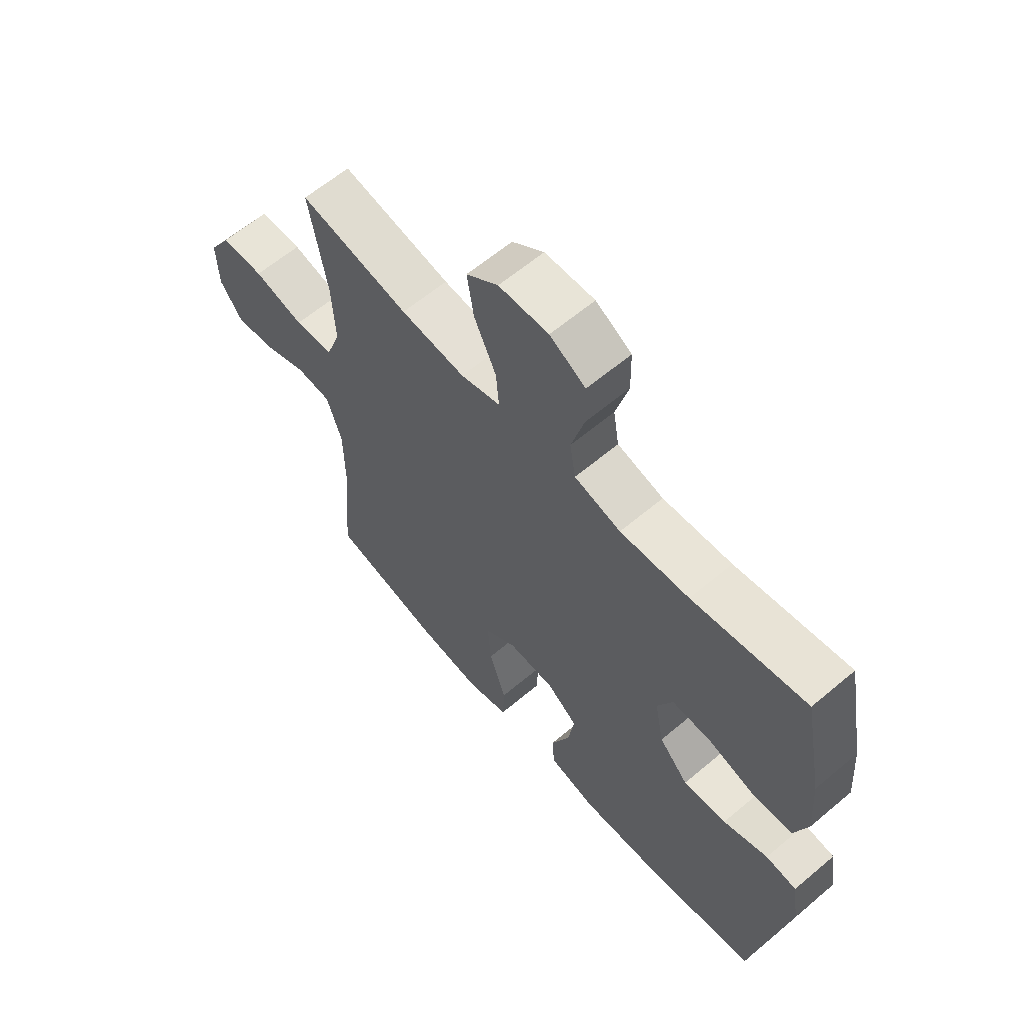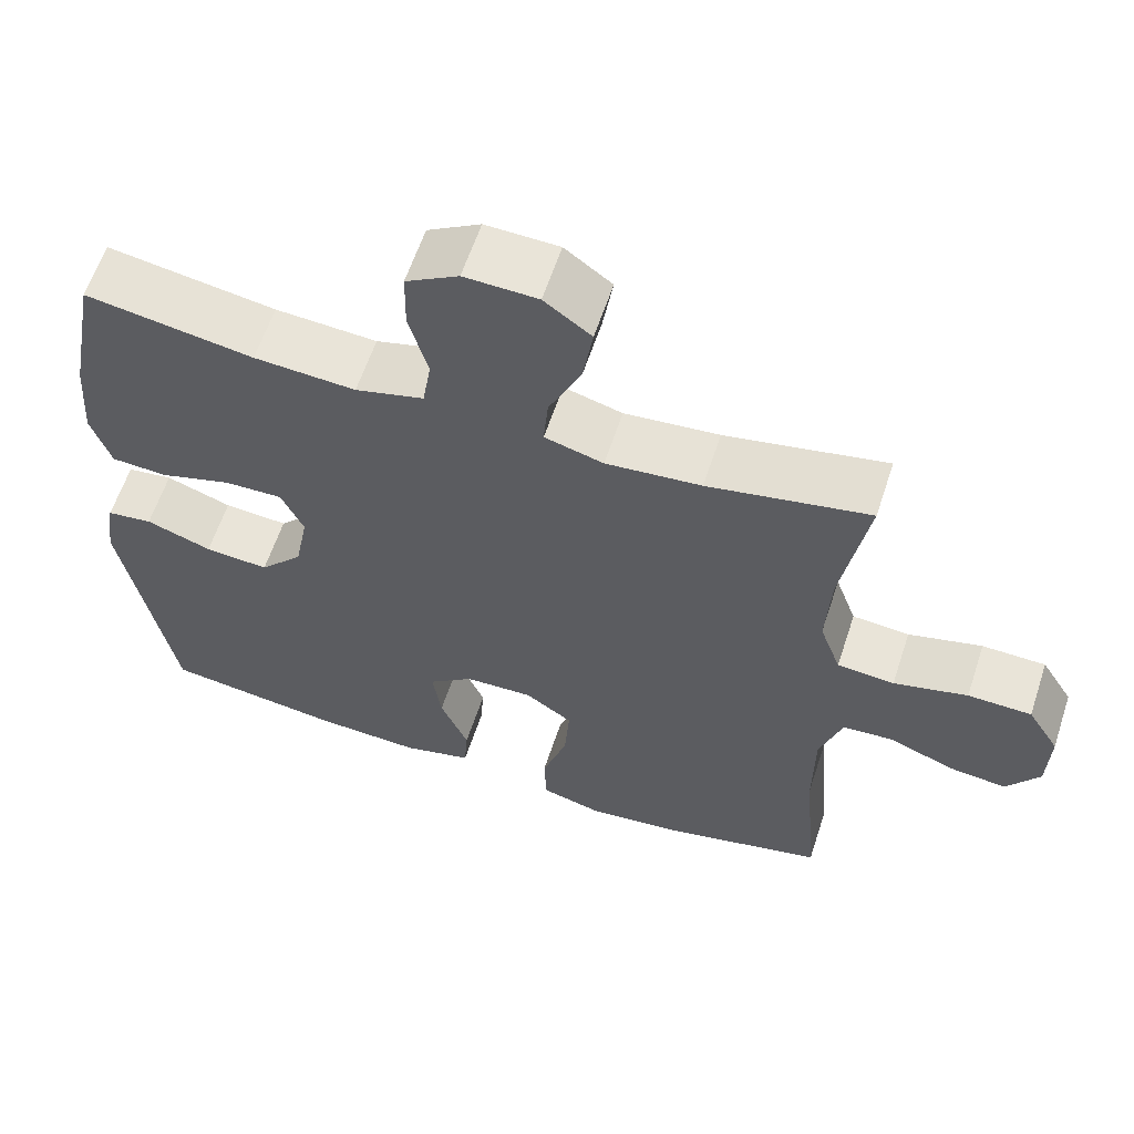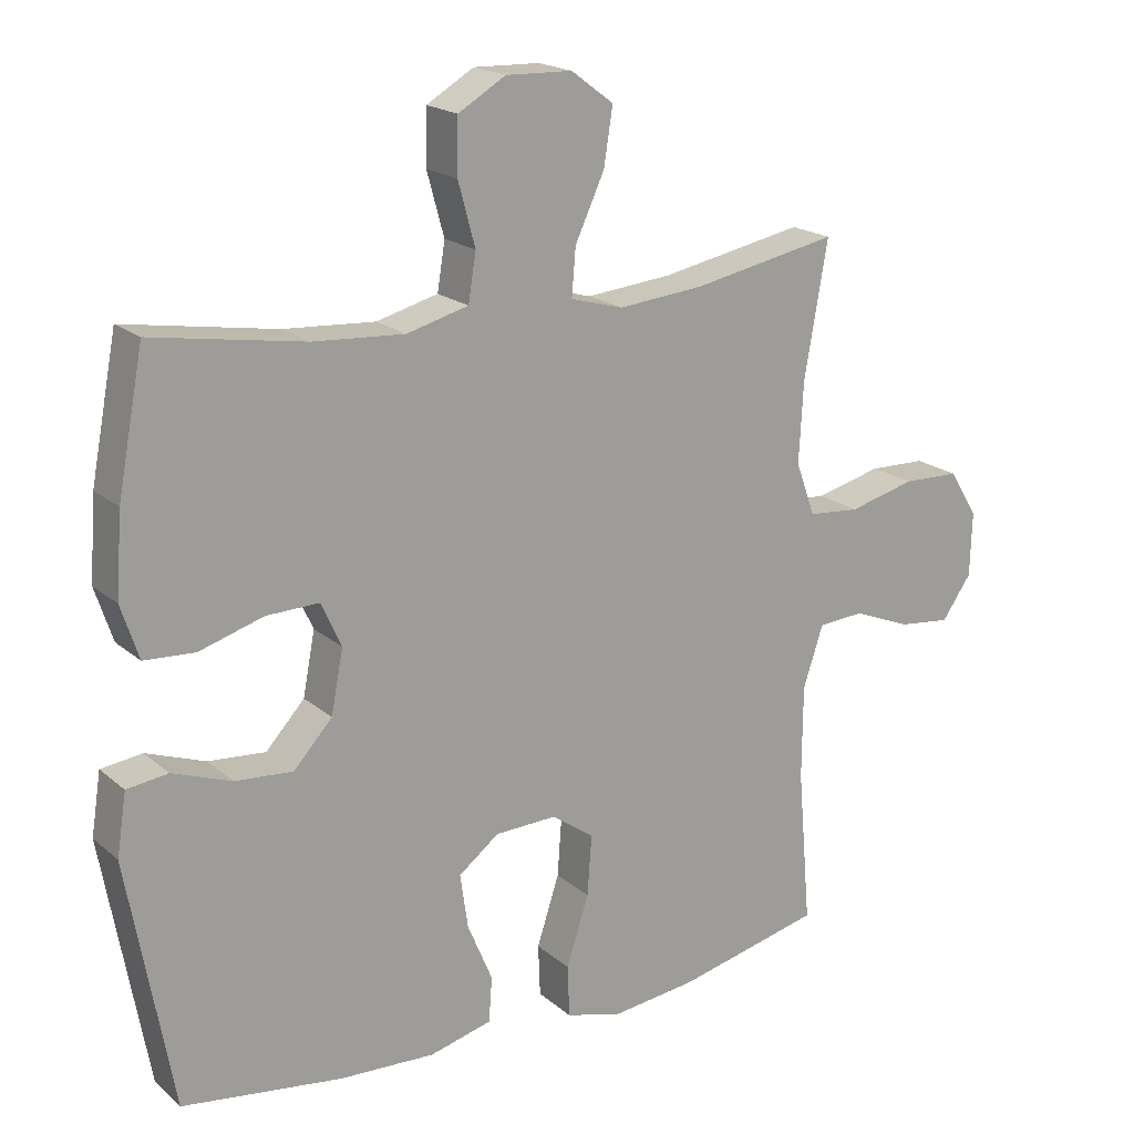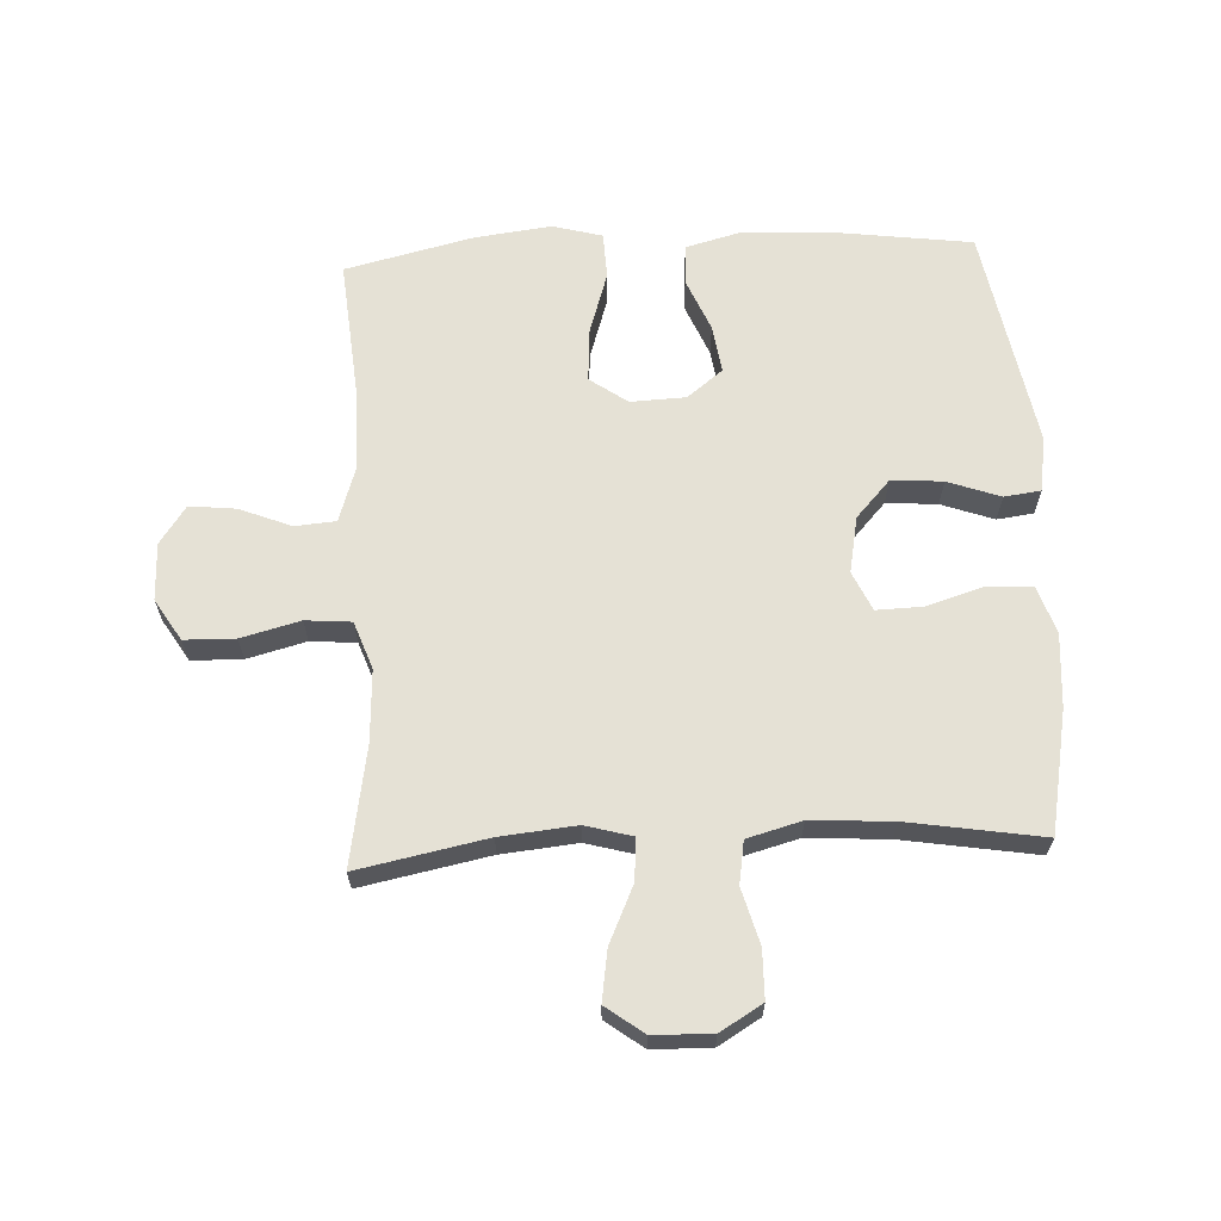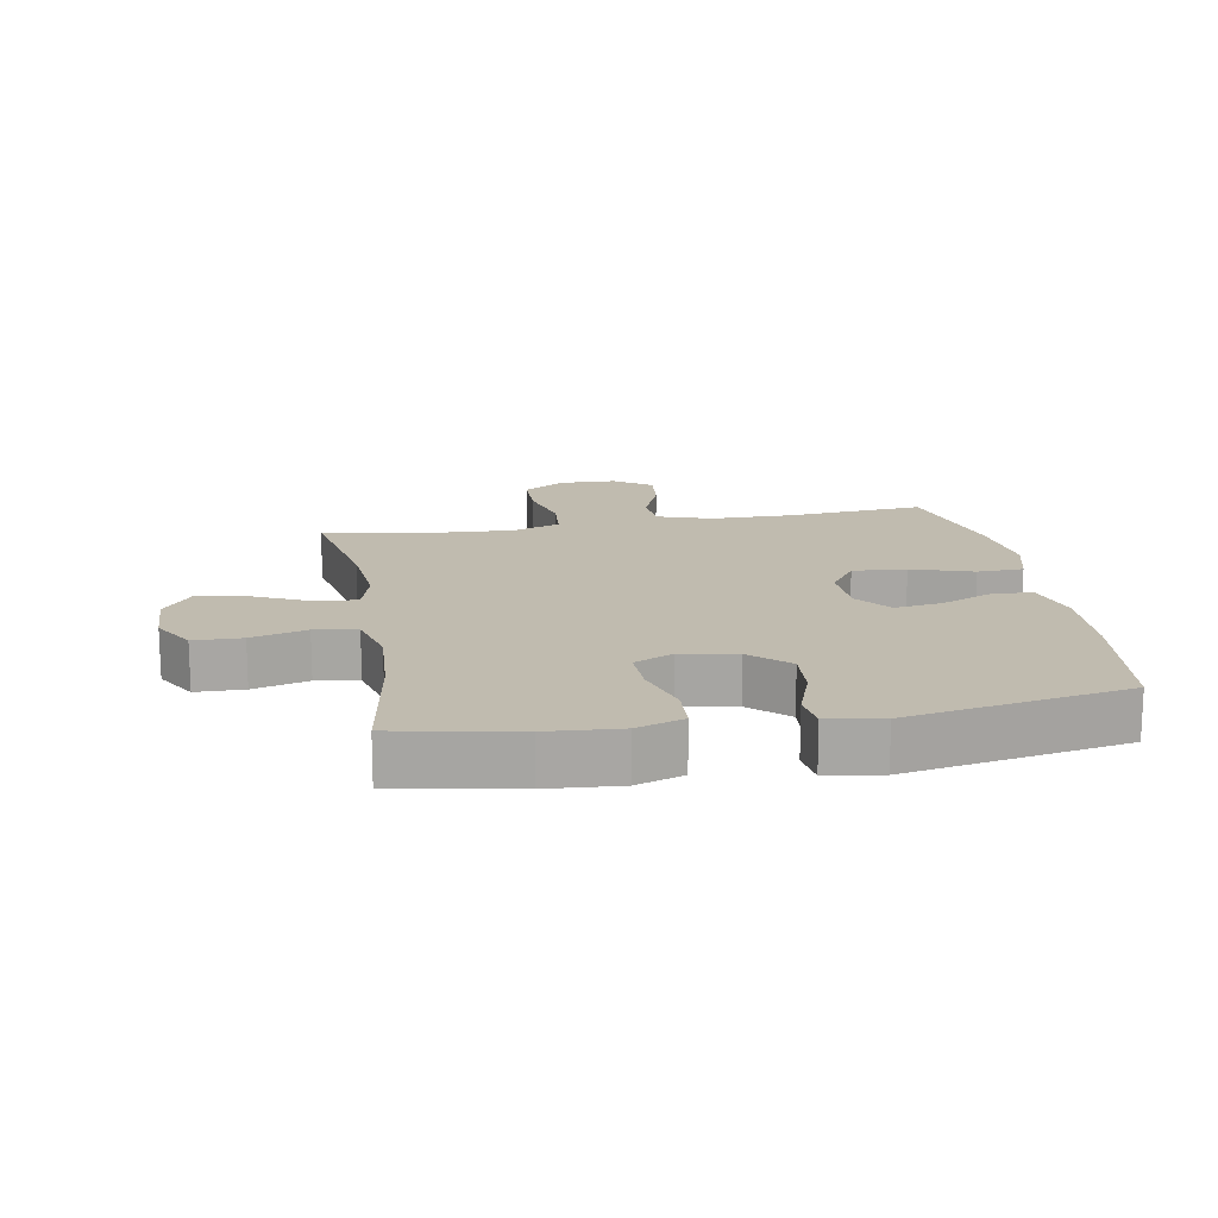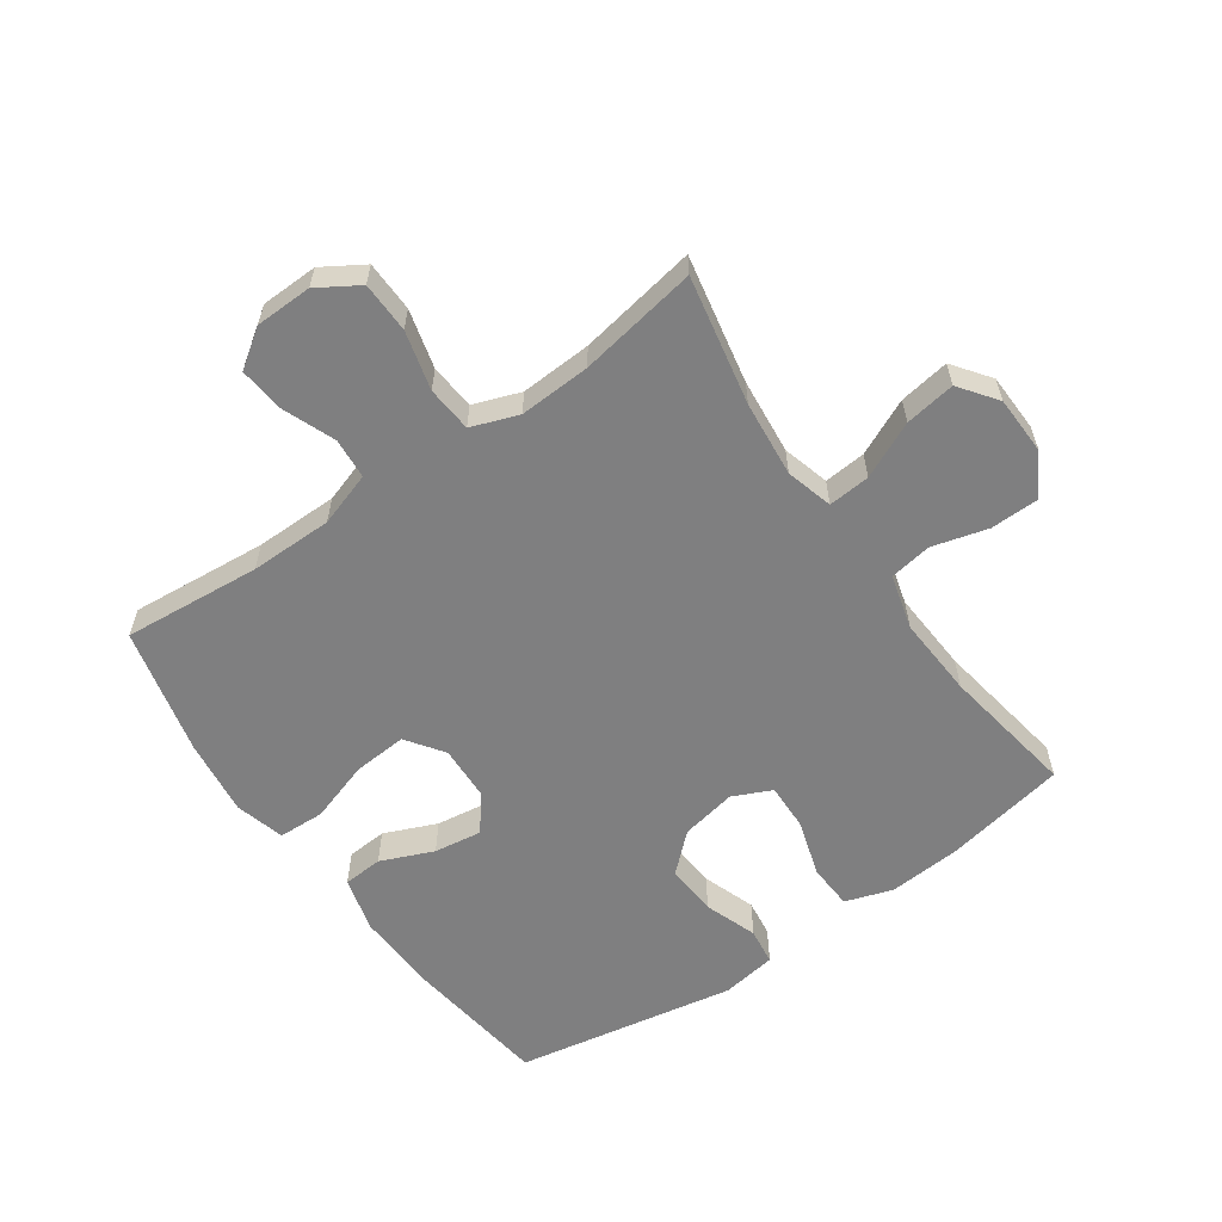
<metadata>
{"format":"obj","ext":"obj","renderer":"f3d","projection":"perspective","resolution":1024,"background":"white","views":[{"elev":61.9,"azim":49.4,"up":"+Z"},{"elev":60.7,"azim":-161.8,"up":"+Z"},{"elev":18.9,"azim":146.9,"up":"+Z"},{"elev":65.0,"azim":-2.9,"up":"+Y"},{"elev":16.1,"azim":80.0,"up":"+Y"},{"elev":-59.8,"azim":-55.1,"up":"+Y"}]}
</metadata>
<code>
o path5728
v 0.5957 0.0375 -0.1609
v 0.5818 0.0375 -0.07152
v 0.5223 0.0375 -0.06375
v 0.4369 0.0375 -0.0945
v 0.3537 0.0375 -0.1008
v 0.2977 0.0375 -0.03984
v 0.2803 0.0375 0.05108
v 0.3093 0.0375 0.1145
v 0.3853 0.0375 0.1124
v 0.4785 0.0375 0.0841
v 0.5515 0.0375 0.08829
v 0.5771 0.0375 0.1656
v 0.5684 0.0375 0.284
v 0.5306 0.0375 0.482
v 0.3119 0.0375 0.4461
v 0.1798 0.0375 0.4377
v 0.09076 0.0375 0.4615
v 0.0797 0.0375 0.5304
v 0.1042 0.0375 0.6207
v 0.1028 0.0375 0.6996
v 0.03418 0.0375 0.7401
v -0.06113 0.0375 0.7374
v -0.1223 0.0375 0.6919
v -0.1094 0.0375 0.6097
v -0.06725 0.0375 0.5182
v -0.06149 0.0375 0.4501
v -0.1378 0.0375 0.4288
v -0.2614 0.0375 0.4407
v -0.4711 0.0375 0.482
v -0.4373 0.0375 0.288
v -0.4311 0.0375 0.1716
v -0.4588 0.0375 0.09477
v -0.5332 0.0375 0.08854
v -0.629 0.0375 0.1131
v -0.7117 0.0375 0.1111
v -0.753 0.0375 0.04414
v -0.7504 0.0375 -0.04893
v -0.7076 0.0375 -0.1102
v -0.6325 0.0375 -0.102
v -0.5483 0.0375 -0.06825
v -0.4819 0.0375 -0.07329
v -0.453 0.0375 -0.1612
v -0.4519 0.0375 -0.2956
v -0.4711 0.0375 -0.5199
v -0.2629 0.0375 -0.5691
v -0.1386 0.0375 -0.5843
v -0.05813 0.0375 -0.5622
v -0.05526 0.0375 -0.4873
v -0.08769 0.0375 -0.3871
v -0.09405 0.0375 -0.3
v -0.03307 0.0375 -0.257
v 0.05613 0.0375 -0.2604
v 0.1143 0.0375 -0.3054
v 0.103 0.0375 -0.3832
v 0.06694 0.0375 -0.4691
v 0.07158 0.0375 -0.534
v 0.1618 0.0375 -0.5575
v 0.2999 0.0375 -0.5511
v 0.5306 0.0375 -0.5199
v 0.5957 -0.0375 -0.1609
v 0.5818 -0.0375 -0.07152
v 0.5223 -0.0375 -0.06375
v 0.4369 -0.0375 -0.0945
v 0.3537 -0.0375 -0.1008
v 0.2977 -0.0375 -0.03984
v 0.2803 -0.0375 0.05108
v 0.3093 -0.0375 0.1145
v 0.3853 -0.0375 0.1124
v 0.4785 -0.0375 0.0841
v 0.5515 -0.0375 0.08829
v 0.5771 -0.0375 0.1656
v 0.5684 -0.0375 0.284
v 0.5306 -0.0375 0.482
v 0.3119 -0.0375 0.4461
v 0.1798 -0.0375 0.4377
v 0.09076 -0.0375 0.4615
v 0.0797 -0.0375 0.5304
v 0.1042 -0.0375 0.6207
v 0.1028 -0.0375 0.6996
v 0.03418 -0.0375 0.7401
v -0.06113 -0.0375 0.7374
v -0.1223 -0.0375 0.6919
v -0.1094 -0.0375 0.6097
v -0.06725 -0.0375 0.5182
v -0.06149 -0.0375 0.4501
v -0.1378 -0.0375 0.4288
v -0.2614 -0.0375 0.4407
v -0.4711 -0.0375 0.482
v -0.4373 -0.0375 0.288
v -0.4311 -0.0375 0.1716
v -0.4588 -0.0375 0.09477
v -0.5332 -0.0375 0.08854
v -0.629 -0.0375 0.1131
v -0.7117 -0.0375 0.1111
v -0.753 -0.0375 0.04414
v -0.7504 -0.0375 -0.04893
v -0.7076 -0.0375 -0.1102
v -0.6325 -0.0375 -0.102
v -0.5483 -0.0375 -0.06825
v -0.4819 -0.0375 -0.07329
v -0.453 -0.0375 -0.1612
v -0.4519 -0.0375 -0.2956
v -0.4711 -0.0375 -0.5199
v -0.2629 -0.0375 -0.5691
v -0.1386 -0.0375 -0.5843
v -0.05813 -0.0375 -0.5622
v -0.05526 -0.0375 -0.4873
v -0.08769 -0.0375 -0.3871
v -0.09405 -0.0375 -0.3
v -0.03307 -0.0375 -0.257
v 0.05613 -0.0375 -0.2604
v 0.1143 -0.0375 -0.3054
v 0.103 -0.0375 -0.3832
v 0.06694 -0.0375 -0.4691
v 0.07158 -0.0375 -0.534
v 0.1618 -0.0375 -0.5575
v 0.2999 -0.0375 -0.5511
v 0.5306 -0.0375 -0.5199
v -0.7117 0.0375 0.1111
v -0.753 0.0375 0.04414
v -0.7504 0.0375 -0.04893
v -0.7076 0.0375 -0.1102
v -0.7076 0.0375 -0.1102
v -0.629 0.0375 0.1131
v -0.6325 0.0375 -0.102
v -0.5483 0.0375 -0.06825
v -0.5332 0.0375 0.08854
v -0.4819 0.0375 -0.07329
v -0.4819 0.0375 -0.07329
v -0.4588 0.0375 0.09477
v -0.4588 0.0375 0.09477
v -0.453 0.0375 -0.1612
v -0.4519 0.0375 -0.2956
v -0.4711 0.0375 -0.5199
v -0.4711 0.0375 -0.5199
v -0.4311 0.0375 0.1716
v -0.4711 0.0375 0.482
v -0.4711 0.0375 0.482
v -0.4373 0.0375 0.288
v -0.2629 0.0375 -0.5691
v -0.2614 0.0375 0.4407
v -0.1386 0.0375 -0.5843
v -0.1378 0.0375 0.4288
v -0.08769 0.0375 -0.3871
v -0.09405 0.0375 -0.3
v -0.05813 0.0375 -0.5622
v -0.05813 0.0375 -0.5622
v -0.06149 0.0375 0.4501
v -0.06149 0.0375 0.4501
v -0.06113 0.0375 0.7374
v -0.1223 0.0375 0.6919
v -0.1223 0.0375 0.6919
v -0.1094 0.0375 0.6097
v -0.06725 0.0375 0.5182
v -0.03307 0.0375 -0.257
v -0.05526 0.0375 -0.4873
v 0.03418 0.0375 0.7401
v 0.05613 0.0375 -0.2604
v 0.1028 0.0375 0.6996
v 0.1143 0.0375 -0.3054
v 0.1143 0.0375 -0.3054
v 0.103 0.0375 -0.3832
v 0.06694 0.0375 -0.4691
v 0.07158 0.0375 -0.534
v 0.07158 0.0375 -0.534
v 0.1618 0.0375 -0.5575
v 0.1042 0.0375 0.6207
v 0.0797 0.0375 0.5304
v 0.09076 0.0375 0.4615
v 0.09076 0.0375 0.4615
v 0.1798 0.0375 0.4377
v 0.2999 0.0375 -0.5511
v 0.3119 0.0375 0.4461
v 0.2803 0.0375 0.05108
v 0.3093 0.0375 0.1145
v 0.3093 0.0375 0.1145
v 0.2977 0.0375 -0.03984
v 0.3537 0.0375 -0.1008
v 0.3853 0.0375 0.1124
v 0.4369 0.0375 -0.0945
v 0.4785 0.0375 0.0841
v 0.5306 0.0375 0.482
v 0.5306 0.0375 0.482
v 0.5223 0.0375 -0.06375
v 0.5515 0.0375 0.08829
v 0.5515 0.0375 0.08829
v 0.5306 0.0375 -0.5199
v 0.5306 0.0375 -0.5199
v 0.5818 0.0375 -0.07152
v 0.5818 0.0375 -0.07152
v 0.5684 0.0375 0.284
v 0.5771 0.0375 0.1656
v 0.5957 0.0375 -0.1609
v -0.7117 -0.0375 0.1111
v -0.753 -0.0375 0.04414
v -0.7504 -0.0375 -0.04893
v -0.7076 -0.0375 -0.1102
v -0.7076 -0.0375 -0.1102
v -0.629 -0.0375 0.1131
v -0.6325 -0.0375 -0.102
v -0.5483 -0.0375 -0.06825
v -0.5332 -0.0375 0.08854
v -0.4819 -0.0375 -0.07329
v -0.4819 -0.0375 -0.07329
v -0.4588 -0.0375 0.09477
v -0.4588 -0.0375 0.09477
v -0.453 -0.0375 -0.1612
v -0.4519 -0.0375 -0.2956
v -0.4711 -0.0375 -0.5199
v -0.4711 -0.0375 -0.5199
v -0.4311 -0.0375 0.1716
v -0.4711 -0.0375 0.482
v -0.4711 -0.0375 0.482
v -0.4373 -0.0375 0.288
v -0.2629 -0.0375 -0.5691
v -0.2614 -0.0375 0.4407
v -0.1386 -0.0375 -0.5843
v -0.1378 -0.0375 0.4288
v -0.08769 -0.0375 -0.3871
v -0.09405 -0.0375 -0.3
v -0.05813 -0.0375 -0.5622
v -0.05813 -0.0375 -0.5622
v -0.06149 -0.0375 0.4501
v -0.06149 -0.0375 0.4501
v -0.06113 -0.0375 0.7374
v -0.1223 -0.0375 0.6919
v -0.1223 -0.0375 0.6919
v -0.1094 -0.0375 0.6097
v -0.06725 -0.0375 0.5182
v -0.03307 -0.0375 -0.257
v -0.05526 -0.0375 -0.4873
v 0.03418 -0.0375 0.7401
v 0.05613 -0.0375 -0.2604
v 0.1028 -0.0375 0.6996
v 0.1143 -0.0375 -0.3054
v 0.1143 -0.0375 -0.3054
v 0.103 -0.0375 -0.3832
v 0.06694 -0.0375 -0.4691
v 0.07158 -0.0375 -0.534
v 0.07158 -0.0375 -0.534
v 0.1618 -0.0375 -0.5575
v 0.1042 -0.0375 0.6207
v 0.0797 -0.0375 0.5304
v 0.09076 -0.0375 0.4615
v 0.09076 -0.0375 0.4615
v 0.1798 -0.0375 0.4377
v 0.2999 -0.0375 -0.5511
v 0.3119 -0.0375 0.4461
v 0.2803 -0.0375 0.05108
v 0.3093 -0.0375 0.1145
v 0.3093 -0.0375 0.1145
v 0.2977 -0.0375 -0.03984
v 0.3537 -0.0375 -0.1008
v 0.3853 -0.0375 0.1124
v 0.4369 -0.0375 -0.0945
v 0.4785 -0.0375 0.0841
v 0.5306 -0.0375 0.482
v 0.5306 -0.0375 0.482
v 0.5223 -0.0375 -0.06375
v 0.5515 -0.0375 0.08829
v 0.5515 -0.0375 0.08829
v 0.5306 -0.0375 -0.5199
v 0.5306 -0.0375 -0.5199
v 0.5818 -0.0375 -0.07152
v 0.5818 -0.0375 -0.07152
v 0.5684 -0.0375 0.284
v 0.5771 -0.0375 0.1656
v 0.5957 -0.0375 -0.1609
f 256 267 254
f 231 217 221
f 253 262 255
f 252 235 253
f 214 211 216
f 215 208 209
f 207 220 230
f 230 233 249
f 250 244 249
f 247 237 241
f 202 203 205
f 259 268 264
f 196 200 195
f 234 232 242
f 219 217 231
f 199 195 200
f 199 200 201
f 199 201 202
f 201 203 202
f 205 230 211
f 203 230 205
f 247 235 237
f 266 254 267
f 249 233 252
f 248 254 266
f 257 248 266
f 243 223 244
f 214 216 212
f 208 219 220
f 208 220 207
f 237 238 241
f 229 242 228
f 229 223 243
f 253 235 247
f 225 228 232
f 226 228 225
f 232 228 242
f 223 218 249
f 242 229 243
f 248 250 254
f 200 196 197
f 235 252 233
f 216 211 218
f 246 250 248
f 246 244 250
f 241 238 239
f 244 223 249
f 194 195 199
f 215 219 208
f 255 262 268
f 218 230 249
f 262 253 247
f 218 211 230
f 207 230 203
f 217 219 215
f 260 267 256
f 255 268 259
f 35 36 95 94
f 36 37 96 95
f 37 123 198 96
f 34 35 94 93
f 38 39 98 97
f 39 40 99 98
f 33 34 93 92
f 40 129 204 99
f 131 33 92 206
f 41 42 101 100
f 43 135 210 102
f 31 32 91 90
f 138 30 89 213
f 42 43 102 101
f 30 31 90 89
f 44 45 104 103
f 28 29 88 87
f 45 46 105 104
f 27 28 87 86
f 49 50 109 108
f 46 147 222 105
f 149 27 86 224
f 22 152 227 81
f 23 24 83 82
f 24 25 84 83
f 50 51 110 109
f 48 49 108 107
f 47 48 107 106
f 25 26 85 84
f 21 22 81 80
f 51 52 111 110
f 20 21 80 79
f 52 161 236 111
f 54 55 114 113
f 55 165 240 114
f 56 57 116 115
f 19 20 79 78
f 18 19 78 77
f 170 18 77 245
f 16 17 76 75
f 53 54 113 112
f 57 58 117 116
f 15 16 75 74
f 7 176 251 66
f 6 7 66 65
f 5 6 65 64
f 8 9 68 67
f 4 5 64 63
f 9 10 69 68
f 183 15 74 258
f 3 4 63 62
f 10 186 261 69
f 58 188 263 117
f 190 3 62 265
f 13 14 73 72
f 12 13 72 71
f 11 12 71 70
f 1 2 61 60
f 59 1 60 118
f 181 179 192
f 156 146 142
f 178 180 187
f 177 178 160
f 139 141 136
f 140 134 133
f 132 155 145
f 155 174 158
f 175 174 169
f 172 166 162
f 127 130 128
f 184 189 193
f 121 120 125
f 159 167 157
f 144 156 142
f 124 125 120
f 124 126 125
f 124 127 126
f 126 127 128
f 130 136 155
f 128 130 155
f 172 162 160
f 191 192 179
f 174 177 158
f 173 191 179
f 182 191 173
f 168 169 148
f 139 137 141
f 133 145 144
f 133 132 145
f 162 166 163
f 154 153 167
f 154 168 148
f 178 172 160
f 150 157 153
f 151 150 153
f 157 167 153
f 148 174 143
f 167 168 154
f 173 179 175
f 125 122 121
f 160 158 177
f 141 143 136
f 171 173 175
f 171 175 169
f 166 164 163
f 169 174 148
f 119 124 120
f 140 133 144
f 180 193 187
f 143 174 155
f 187 172 178
f 143 155 136
f 132 128 155
f 142 140 144
f 185 181 192
f 180 184 193

</code>
